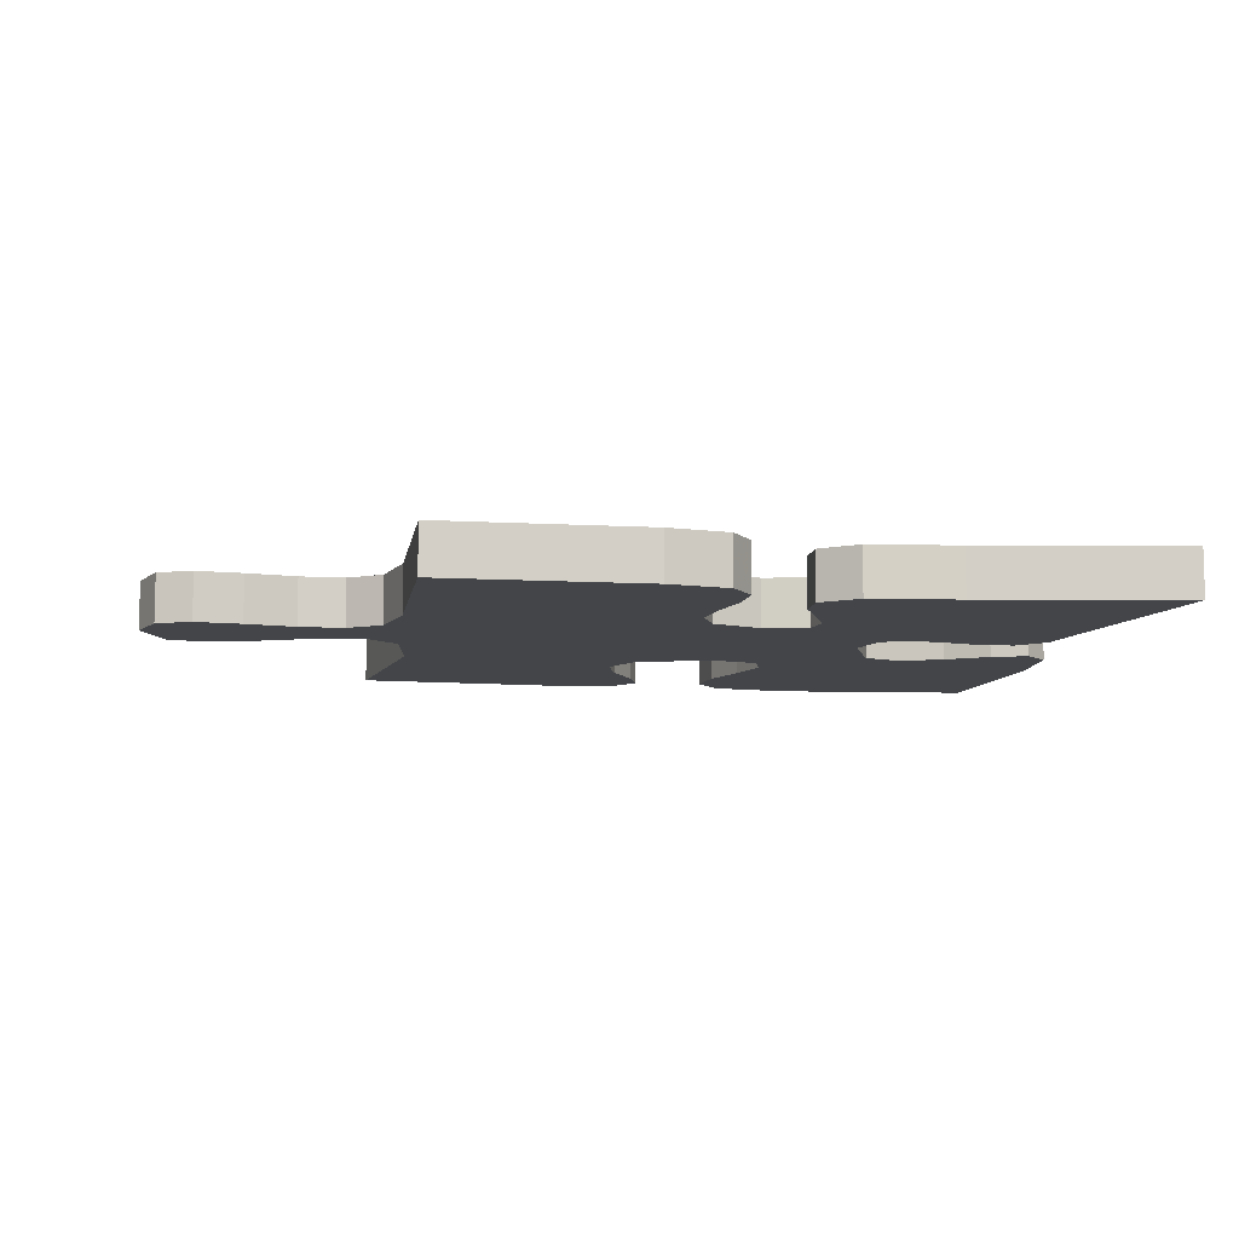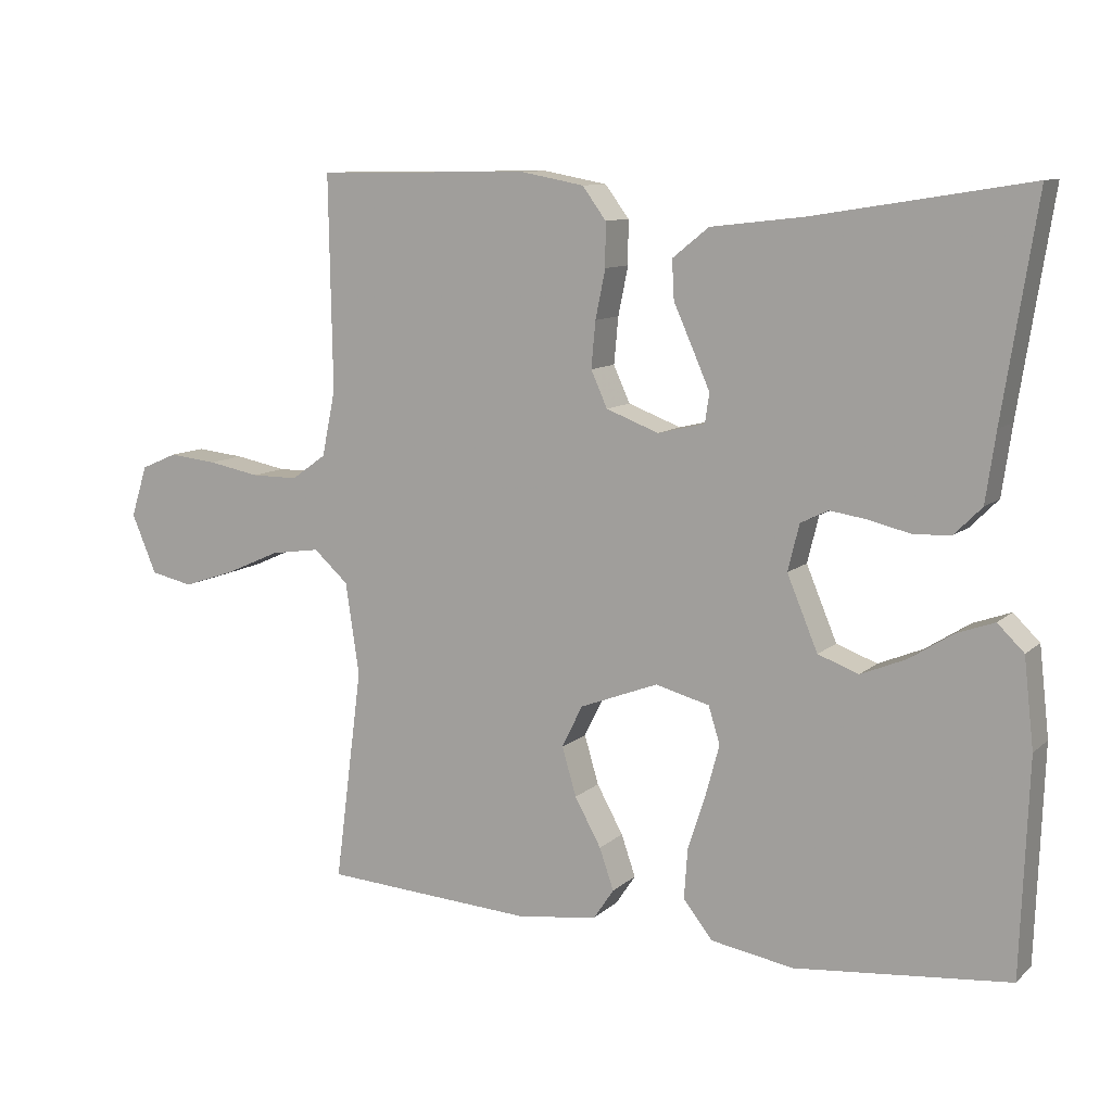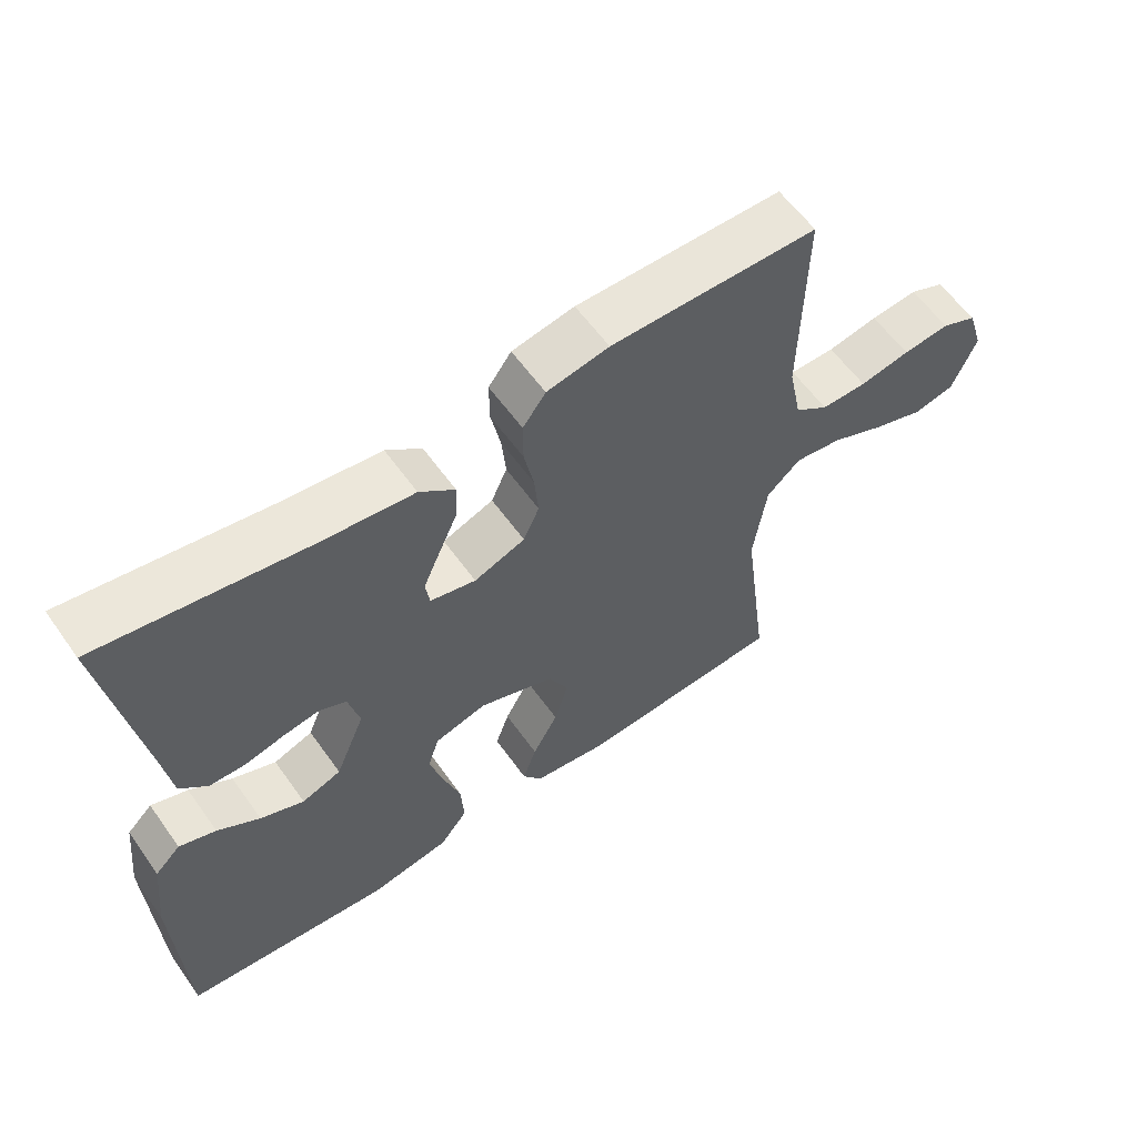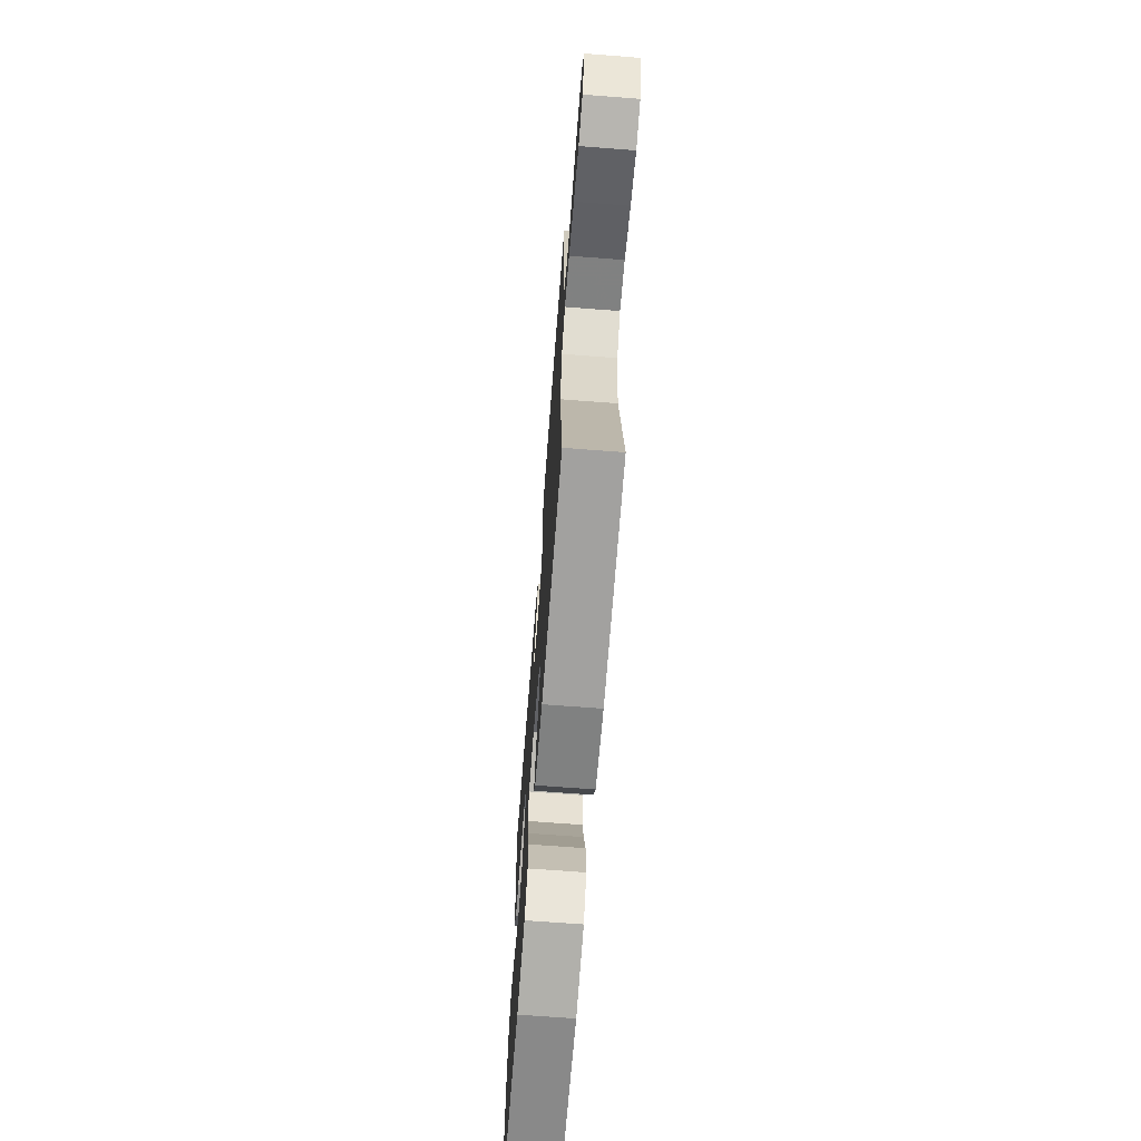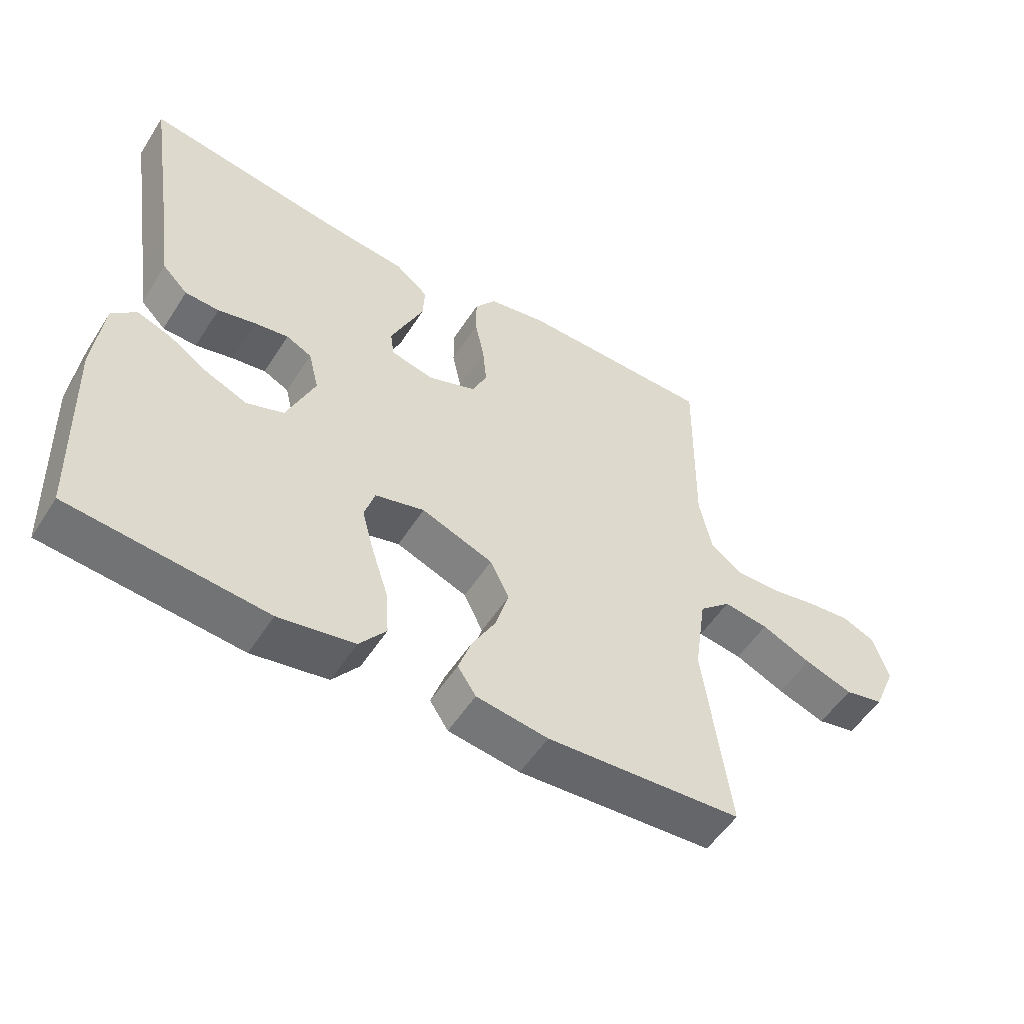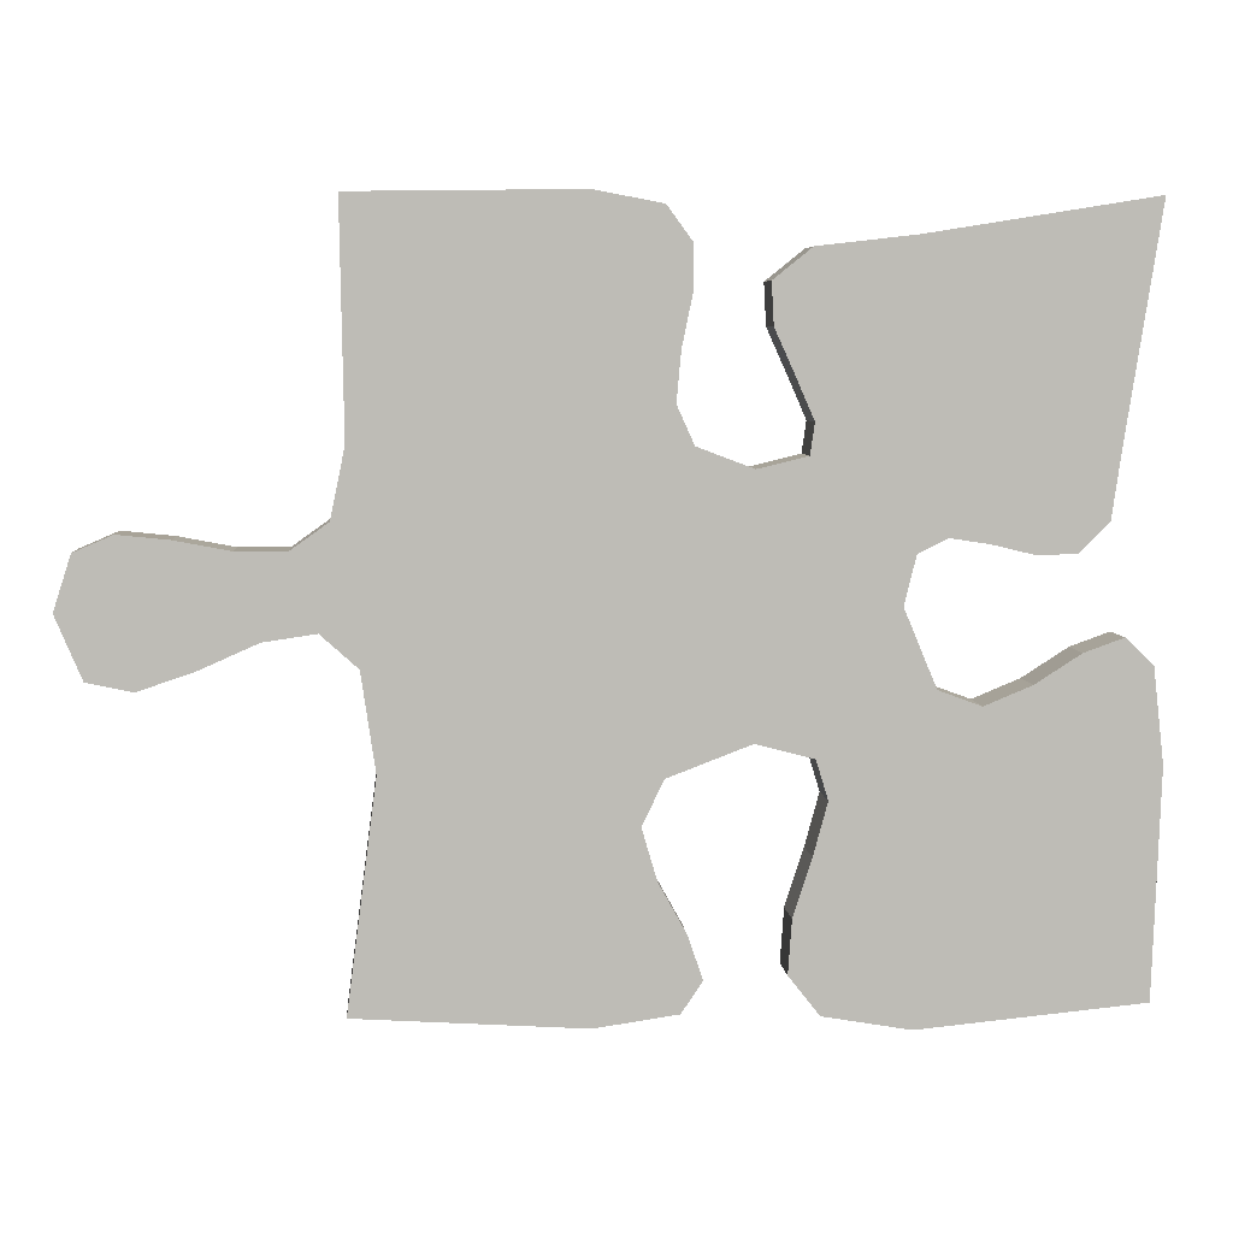
<metadata>
{"format":"obj","ext":"obj","renderer":"f3d","projection":"perspective","resolution":1024,"background":"white","views":[{"elev":-8.7,"azim":-9.8,"up":"+Y"},{"elev":10.1,"azim":26.7,"up":"+Z"},{"elev":59.4,"azim":144.7,"up":"+Z"},{"elev":-68.6,"azim":-94.4,"up":"+Z"},{"elev":-53.4,"azim":148.0,"up":"+Z"},{"elev":5.8,"azim":-4.6,"up":"+Z"}]}
</metadata>
<code>
v 0.5 0.07 0.5
v 0.453 0.07 0.2
v 0.439 0.07 0.103
v 0.4 0.07 0.064
v 0.348 0.07 0.062
v 0.29 0.07 0.076
v 0.238 0.07 0.084
v 0.199 0.07 0.065
v 0.183 0.07 0
v 0.226 0.07 -0.103
v 0.283 0.07 -0.124
v 0.346 0.07 -0.098
v 0.407 0.07 -0.059
v 0.46 0.07 -0.04
v 0.497 0.07 -0.076
v 0.511 0.07 -0.2
v 0.5 0.07 -0.5
v 0.2 0.07 -0.529
v 0.084 0.07 -0.509
v 0.043 0.07 -0.457
v 0.048 0.07 -0.386
v 0.073 0.07 -0.309
v 0.092 0.07 -0.239
v 0.076 0.07 -0.187
v 0 0.07 -0.167
v -0.11 0.07 -0.209
v -0.139 0.07 -0.268
v -0.119 0.07 -0.336
v -0.082 0.07 -0.403
v -0.062 0.07 -0.461
v -0.09 0.07 -0.503
v -0.2 0.07 -0.519
v -0.5 0.07 -0.5
v -0.461 0.07 -0.2
v -0.48 0.07 -0.071
v -0.529 0.07 -0.027
v -0.598 0.07 -0.037
v -0.675 0.07 -0.071
v -0.749 0.07 -0.096
v -0.809 0.07 -0.083
v -0.844 0.07 0
v -0.821 0.07 0.072
v -0.77 0.07 0.094
v -0.702 0.07 0.087
v -0.629 0.07 0.073
v -0.563 0.07 0.073
v -0.514 0.07 0.108
v -0.495 0.07 0.2
v -0.5 0.07 0.5
v -0.2 0.07 0.504
v -0.11 0.07 0.487
v -0.077 0.07 0.442
v -0.077 0.07 0.381
v -0.091 0.07 0.313
v -0.097 0.07 0.248
v -0.074 0.07 0.197
v 0 0.07 0.169
v 0.066 0.07 0.185
v 0.072 0.07 0.226
v 0.048 0.07 0.281
v 0.021 0.07 0.341
v 0.018 0.07 0.396
v 0.069 0.07 0.437
v 0.2 0.07 0.452
v 0.5 0 0.5
v 0.453 0 0.2
v 0.439 0 0.103
v 0.4 0 0.064
v 0.348 0 0.062
v 0.29 0 0.076
v 0.238 0 0.084
v 0.199 0 0.065
v 0.183 0 0
v 0.226 0 -0.103
v 0.283 0 -0.124
v 0.346 0 -0.098
v 0.407 0 -0.059
v 0.46 0 -0.04
v 0.497 0 -0.076
v 0.511 0 -0.2
v 0.5 0 -0.5
v 0.2 0 -0.529
v 0.084 0 -0.509
v 0.043 0 -0.457
v 0.048 0 -0.386
v 0.073 0 -0.309
v 0.092 0 -0.239
v 0.076 0 -0.187
v 0 0 -0.167
v -0.11 0 -0.209
v -0.139 0 -0.268
v -0.119 0 -0.336
v -0.082 0 -0.403
v -0.062 0 -0.461
v -0.09 0 -0.503
v -0.2 0 -0.519
v -0.5 0 -0.5
v -0.461 0 -0.2
v -0.48 0 -0.071
v -0.529 0 -0.027
v -0.598 0 -0.037
v -0.675 0 -0.071
v -0.749 0 -0.096
v -0.809 0 -0.083
v -0.844 0 0
v -0.821 0 0.072
v -0.77 0 0.094
v -0.702 0 0.087
v -0.629 0 0.073
v -0.563 0 0.073
v -0.514 0 0.108
v -0.495 0 0.2
v -0.5 0 0.5
v -0.2 0 0.504
v -0.11 0 0.487
v -0.077 0 0.442
v -0.077 0 0.381
v -0.091 0 0.313
v -0.097 0 0.248
v -0.074 0 0.197
v 0 0 0.169
v 0.066 0 0.185
v 0.072 0 0.226
v 0.048 0 0.281
v 0.021 0 0.341
v 0.018 0 0.396
v 0.069 0 0.437
v 0.2 0 0.452
f 62 63 64
f 61 62 64
f 60 61 64
f 64 1 2
f 60 64 2
f 59 60 2
f 4 5 6
f 3 4 6
f 2 3 6
f 59 2 6
f 58 59 6
f 57 58 6 7
f 52 53 54
f 51 52 54
f 50 51 54
f 49 50 54
f 48 49 54
f 47 48 54 55
f 46 47 55 56
f 43 44 45
f 42 43 45
f 41 42 45
f 40 41 45
f 39 40 45
f 38 39 45
f 37 38 45
f 36 37 45 46
f 46 56 57
f 36 46 57
f 35 36 57
f 32 33 34
f 31 32 34
f 30 31 34
f 29 30 34
f 28 29 34
f 27 28 34 35
f 20 21 22
f 19 20 22
f 18 19 22
f 17 18 22
f 16 17 22
f 15 16 22
f 14 15 22
f 13 14 22
f 12 13 22
f 11 12 22 23
f 10 11 23 24
f 35 57 7 8
f 26 27 35
f 35 8 9
f 26 35 9
f 25 26 9
f 9 10 24 25
f 128 127 126
f 128 126 125
f 128 125 124
f 66 65 128
f 66 128 124
f 66 124 123
f 70 69 68
f 70 68 67
f 70 67 66
f 70 66 123
f 70 123 122
f 71 70 122 121
f 118 117 116
f 118 116 115
f 118 115 114
f 118 114 113
f 118 113 112
f 119 118 112 111
f 120 119 111 110
f 109 108 107
f 109 107 106
f 109 106 105
f 109 105 104
f 109 104 103
f 109 103 102
f 109 102 101
f 110 109 101 100
f 121 120 110
f 121 110 100
f 121 100 99
f 98 97 96
f 98 96 95
f 98 95 94
f 98 94 93
f 98 93 92
f 99 98 92 91
f 86 85 84
f 86 84 83
f 86 83 82
f 86 82 81
f 86 81 80
f 86 80 79
f 86 79 78
f 86 78 77
f 86 77 76
f 87 86 76 75
f 88 87 75 74
f 72 71 121 99
f 99 91 90
f 73 72 99
f 73 99 90
f 73 90 89
f 89 88 74 73
f 1 65 66 2
f 2 66 67 3
f 3 67 68 4
f 4 68 69 5
f 5 69 70 6
f 6 70 71 7
f 7 71 72 8
f 8 72 73 9
f 9 73 74 10
f 10 74 75 11
f 11 75 76 12
f 12 76 77 13
f 13 77 78 14
f 14 78 79 15
f 15 79 80 16
f 16 80 81 17
f 17 81 82 18
f 18 82 83 19
f 19 83 84 20
f 20 84 85 21
f 21 85 86 22
f 22 86 87 23
f 23 87 88 24
f 24 88 89 25
f 25 89 90 26
f 26 90 91 27
f 27 91 92 28
f 28 92 93 29
f 29 93 94 30
f 30 94 95 31
f 31 95 96 32
f 32 96 97 33
f 33 97 98 34
f 34 98 99 35
f 35 99 100 36
f 36 100 101 37
f 37 101 102 38
f 38 102 103 39
f 39 103 104 40
f 40 104 105 41
f 41 105 106 42
f 42 106 107 43
f 43 107 108 44
f 44 108 109 45
f 45 109 110 46
f 46 110 111 47
f 47 111 112 48
f 48 112 113 49
f 49 113 114 50
f 50 114 115 51
f 51 115 116 52
f 52 116 117 53
f 53 117 118 54
f 54 118 119 55
f 55 119 120 56
f 56 120 121 57
f 57 121 122 58
f 58 122 123 59
f 59 123 124 60
f 60 124 125 61
f 61 125 126 62
f 62 126 127 63
f 63 127 128 64
f 64 128 65 1

</code>
